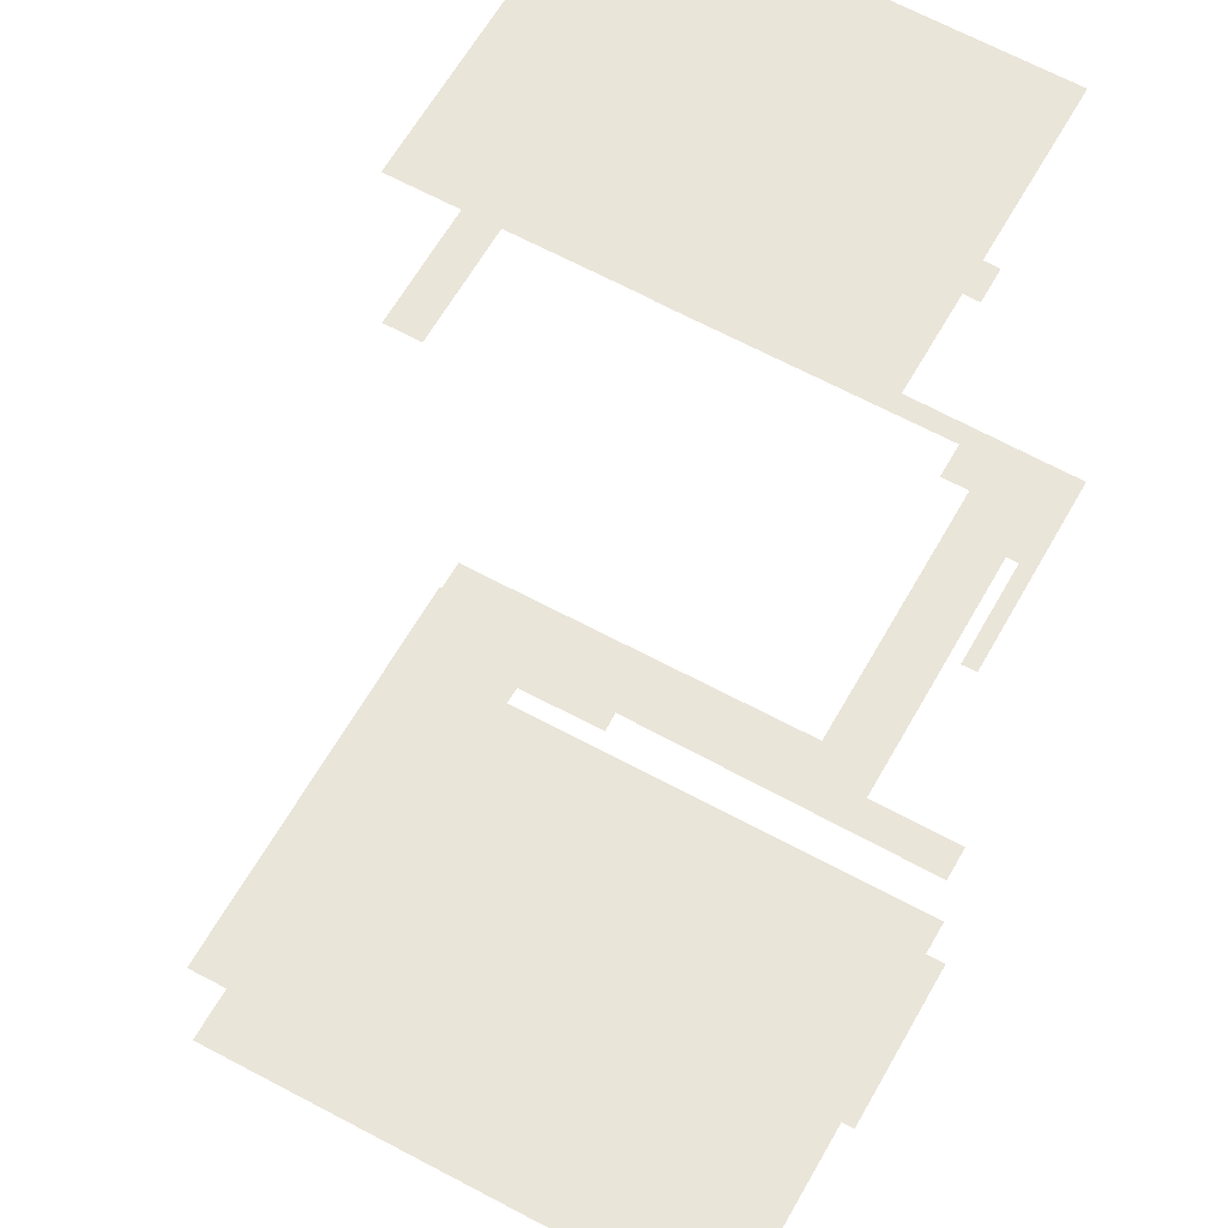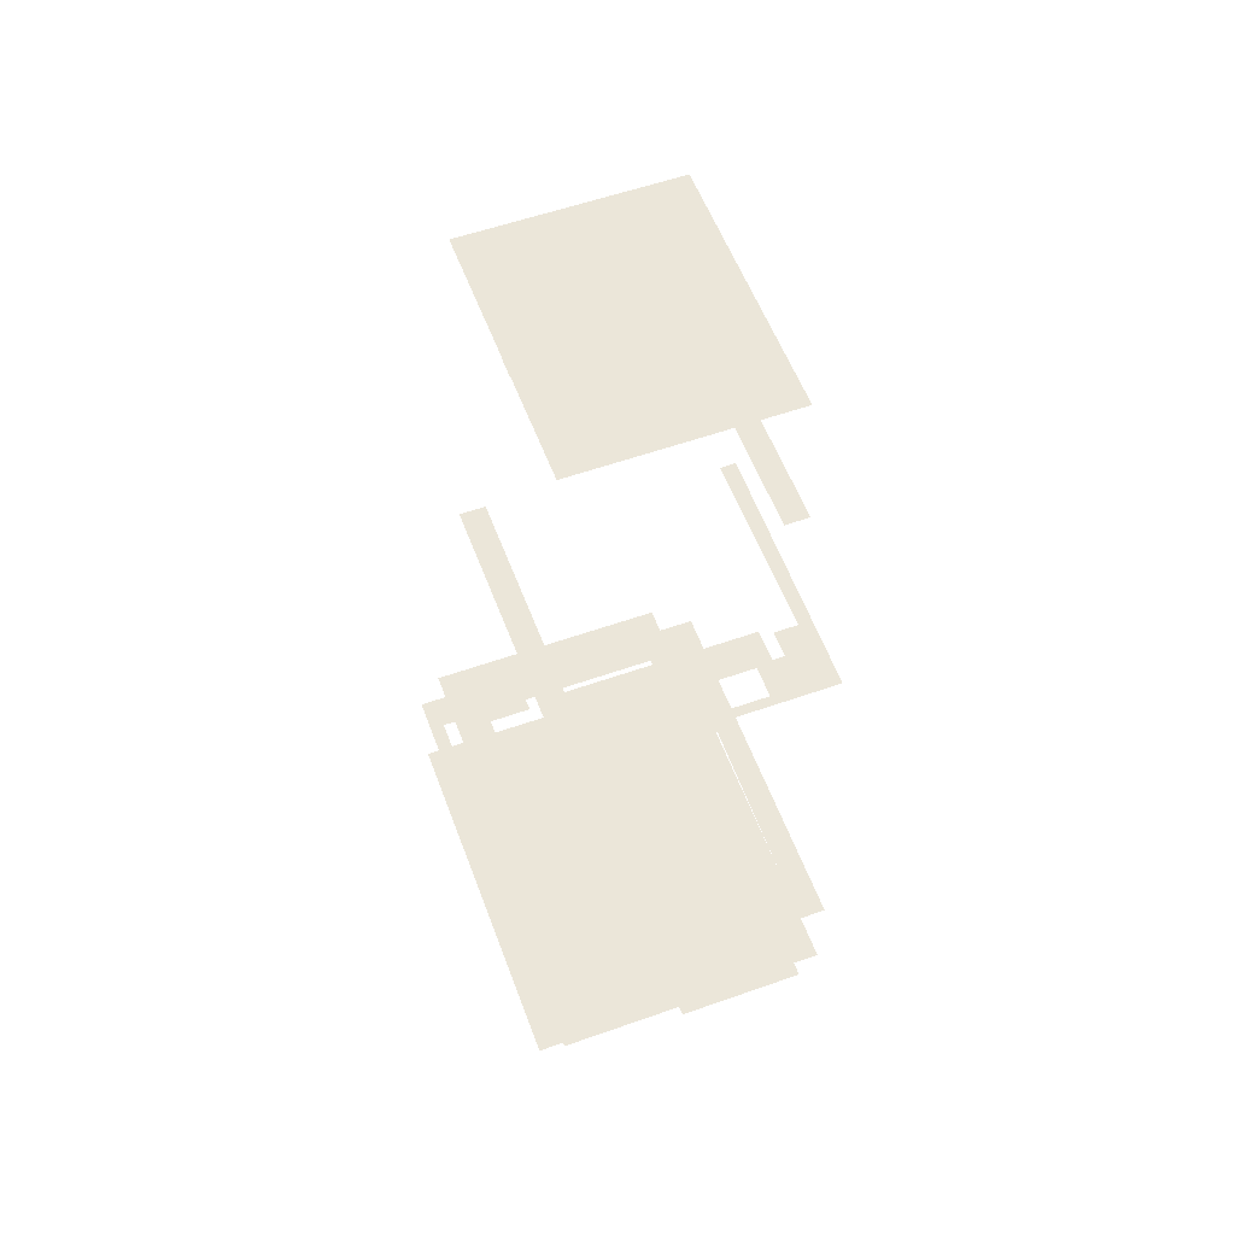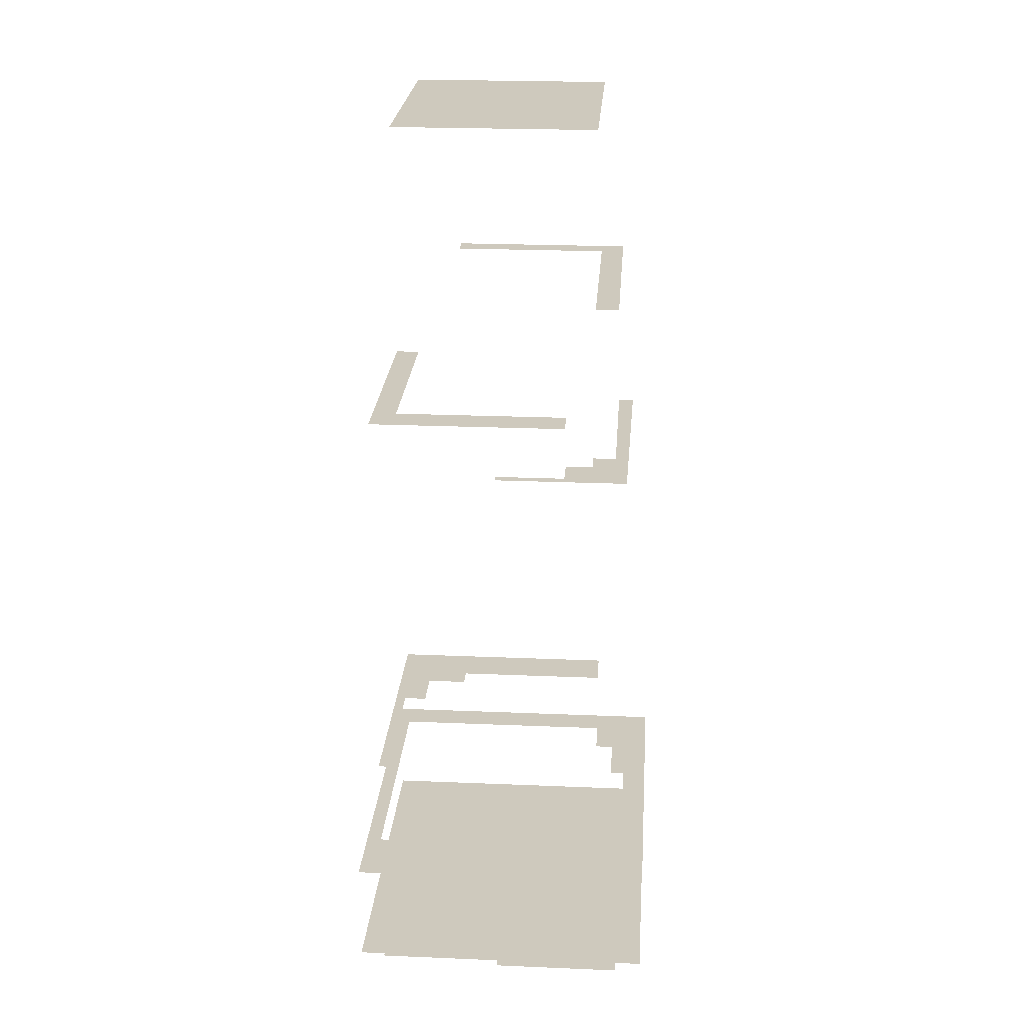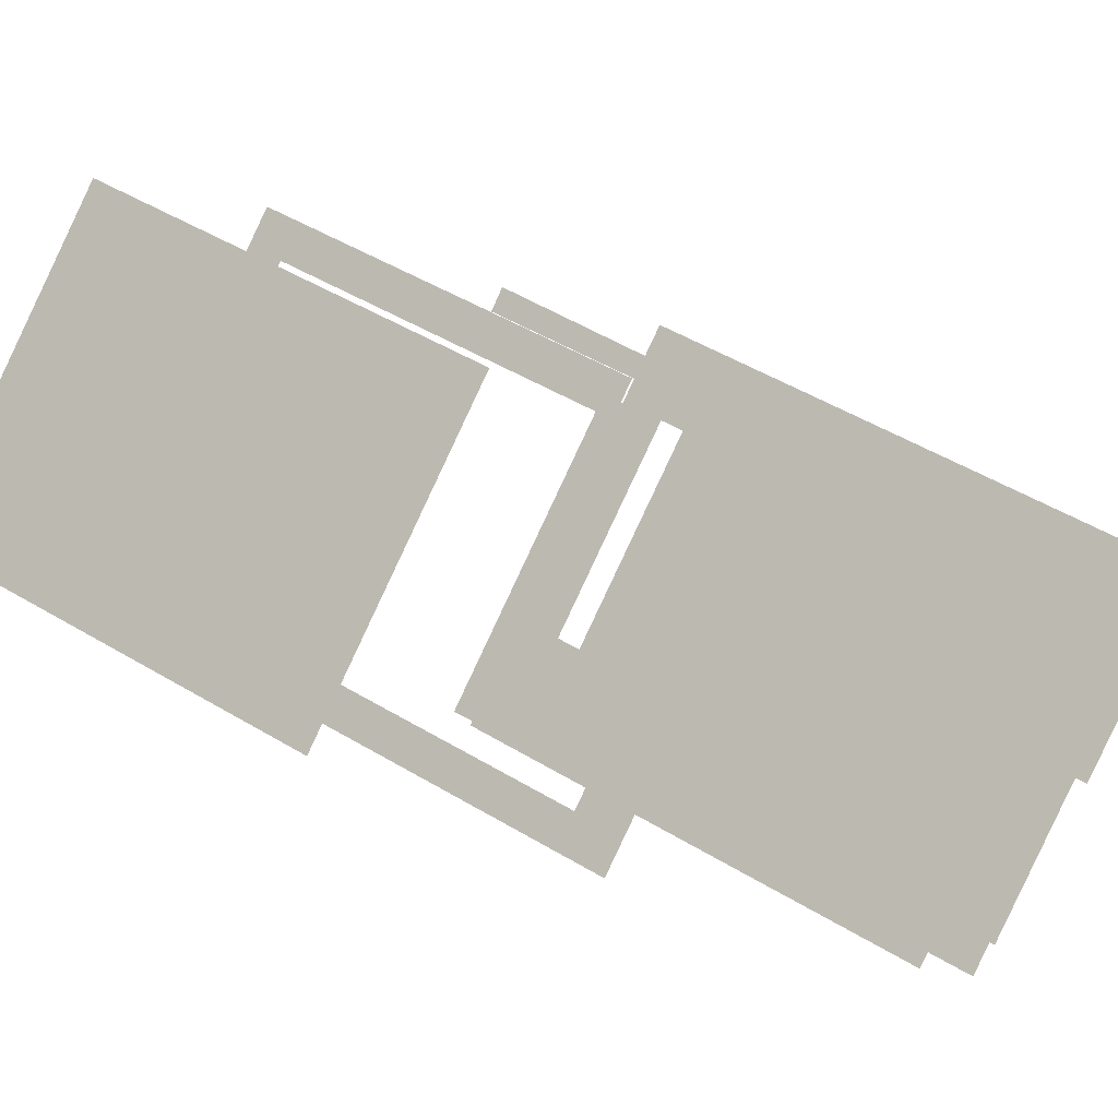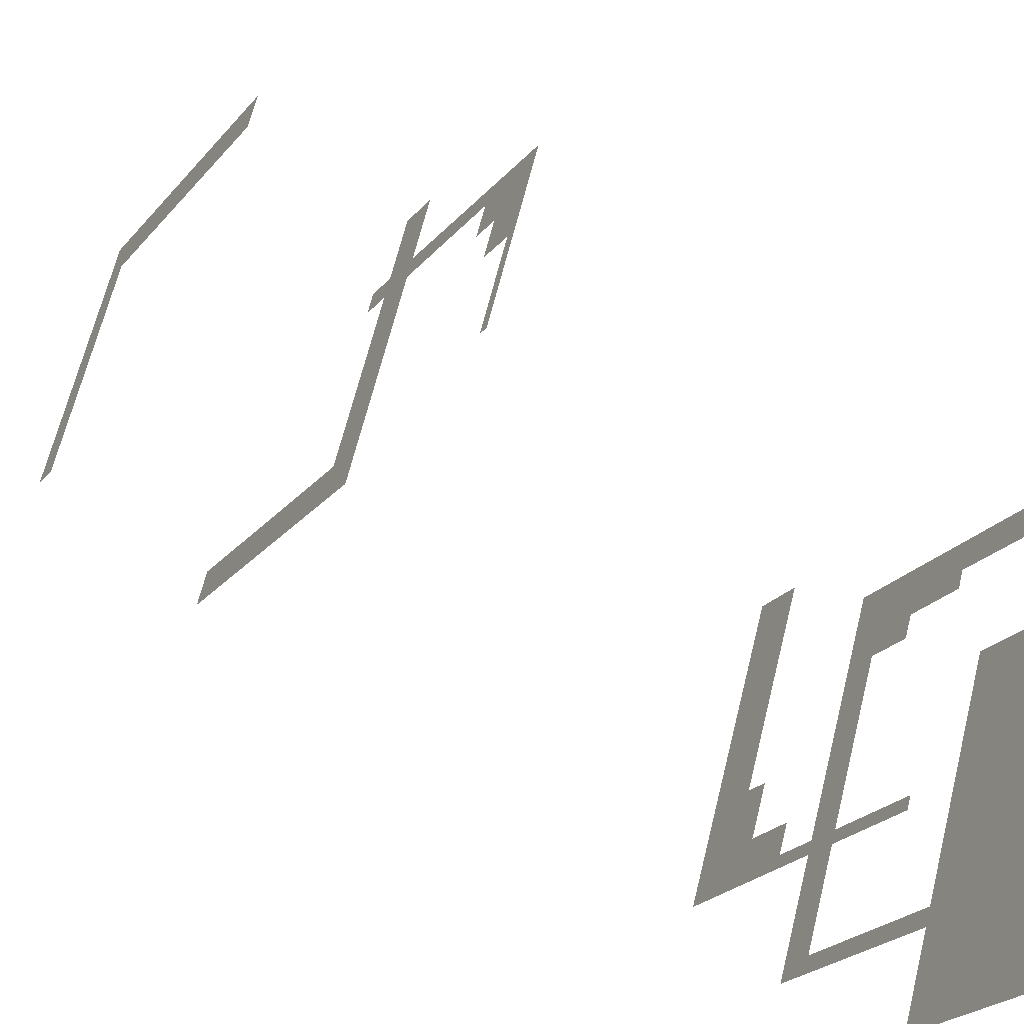
<metadata>
{"format":"obj","ext":"obj","renderer":"f3d","projection":"perspective","resolution":1024,"background":"white","views":[{"elev":-30.5,"azim":-3.2,"up":"+Y"},{"elev":56.5,"azim":41.5,"up":"+Z"},{"elev":22.7,"azim":65.9,"up":"+Z"},{"elev":-9.5,"azim":25.6,"up":"+Y"},{"elev":-52.2,"azim":60.2,"up":"+Y"}]}
</metadata>
<code>
o geometryt000010000010000110010110000110000100110010110010st117_
v 219.7 -242 291.3
v 212.9 -241.5 291.3
v 241 -202.4 291.3
v 265.9 -266.7 291.3
v 240.8 -189.5 291.3
v 276 -275.4 291.3
v 250.4 -203.3 291.3
v 262.3 -206.4 291.3
v 303.8 -223.3 291.3
v 248.7 -206.5 291.3
v 261 -209 291.3
v 301.4 -227.8 291.3
v 278.3 -271 291.3
v 266.9 -265 291.3
v 291.3 -225.1 291.3
v 289.3 -229 291.3
v 293.5 -231.2 291.3
v 296.6 -238.7 291.3
v 291.9 -251 291.3
v 290.4 -250.2 291.3
v 291.1 -235.8 291.3
v 303.8 -229 291.3
v 234.3 -233.4 291.3
v 234.2 -242.4 291.3
v 239.8 -250.5 291.3
v 238 -235.4 291.3
v 242 -246.5 291.3
v 252.1 -209.2 291.3
v 275.6 -264.5 291.3
v 279 -271.4 291.3
v 229.8 -223.3 311.3
v 212.9 -241.5 311.3
v 219.7 -242 311.3
v 244 -255 311.3
v 241 -202.4 311.3
v 240.8 -189.5 311.3
v 265.9 -266.7 311.3
v 276 -275.4 311.3
v 250.4 -203.3 311.3
v 262.3 -206.4 311.3
v 303.8 -223.3 311.3
v 244.6 -204.4 311.3
v 249.5 -205 311.3
v 248.7 -206.5 311.3
v 250.2 -203.8 311.3
v 262.1 -206.8 311.3
v 259.5 -208.1 311.3
v 261 -209 311.3
v 294.3 -223.9 311.3
v 268.8 -266 311.3
v 266.4 -265.8 311.3
v 278.3 -271 311.3
v 266.9 -265 311.3
v 301.4 -227.8 311.3
v 234.3 -233.4 329.3
v 219.7 -242 329.3
v 234.2 -242.4 329.3
v 239.8 -250.5 329.3
v 241 -202.4 329.3
v 265.9 -266.7 329.3
v 235.3 -233.9 329.3
v 237.2 -236.9 329.3
v 241.3 -247.8 329.3
v 235.9 -243.3 329.3
v 244.8 -213.8 329.3
v 238 -235.4 329.3
v 242 -246.5 329.3
v 248.4 -255.1 329.3
v 248.7 -206.5 329.3
v 266.9 -265 329.3
v 238 -235.4 466.3
v 234.2 -242.4 466.3
v 242 -246.5 466.3
v 289.3 -229 466.3
v 252.1 -209.2 466.3
v 291.1 -235.8 466.3
v 275.6 -264.5 466.3
v 293.5 -231.2 466.3
v 234.3 -233.4 431.3
v 238 -235.4 431.3
v 240.8 -230.1 431.3
v 252.1 -209.2 431.3
v 248.7 -206.5 431.3
v 250.4 -203.3 431.3
v 261 -209 431.3
v 259.5 -213.1 431.3
v 289.3 -229 431.3
v 291.3 -225.1 431.3
v 266.9 -265 411.3
v 242 -246.5 411.3
v 239.8 -250.5 411.3
v 265.1 -258.9 411.3
v 275.6 -264.5 411.3
v 278.3 -271 411.3
v 279 -271.4 411.3
v 290.4 -250.2 411.3
v 286.2 -244.8 411.3
v 291.1 -235.8 411.3
v 296.6 -238.7 411.3
v 267.5 -212.4 401.3
v 262.3 -206.4 401.3
v 261 -209 401.3
v 291.3 -225.1 401.3
v 301.4 -227.8 401.3
v 289.3 -229 401.3
v 290.2 -229.4 401.3
v 290.9 -225.9 401.3
v 290.8 -229.8 401.3
v 291.9 -251 401.3
v 296.1 -239.6 401.3
v 290.4 -250.2 401.3
v 293.5 -231.2 401.3
v 291.1 -235.8 401.3
v 291.5 -236 401.3
v 292.6 -232.9 401.3
v 296.6 -238.7 401.3
v 303.8 -229 401.3
f 1 2 3
f 2 1 4
f 2 5 3
f 6 2 4
f 3 5 7
f 7 5 8
f 8 5 9
f 10 3 7
f 11 7 8
f 8 9 12
f 13 4 14
f 6 4 13
f 11 8 15
f 8 12 15
f 16 15 17
f 18 19 20
f 21 17 18
f 15 12 17
f 18 22 19
f 17 12 18
f 12 22 18
f 1 23 24
f 1 24 25
f 3 23 1
f 1 25 4
f 23 26 24
f 25 24 27
f 3 10 23
f 4 25 14
f 26 23 28
f 23 10 28
f 10 7 28
f 28 7 11
f 16 28 11
f 16 11 15
f 25 27 14
f 27 29 14
f 13 14 29
f 13 29 30
f 30 29 20
f 29 21 20
f 18 20 21
f 27 24 26
f 16 27 26
f 26 28 16
f 21 29 27
f 16 21 27
f 17 21 16
f 31 32 33
f 33 32 34
f 35 32 31
f 36 32 35
f 34 32 37
f 37 32 38
f 36 35 39
f 36 39 40
f 36 40 41
f 39 35 42
f 43 42 44
f 45 42 43
f 39 42 45
f 46 39 47
f 40 39 46
f 46 47 48
f 41 40 49
f 50 51 37
f 50 37 52
f 52 37 38
f 53 51 50
f 41 49 54
f 55 56 57
f 56 58 57
f 59 56 55
f 56 60 58
f 61 55 57
f 62 61 57
f 63 64 57
f 58 63 57
f 65 59 55
f 66 61 62
f 63 67 64
f 68 58 60
f 69 59 65
f 70 68 60
f 71 72 73
f 74 71 73
f 74 75 71
f 76 73 77
f 76 74 73
f 76 78 74
f 79 80 81
f 79 81 82
f 83 79 82
f 82 84 83
f 84 82 85
f 82 86 85
f 86 87 85
f 87 88 85
f 89 90 91
f 92 90 89
f 93 92 89
f 93 89 94
f 95 93 94
f 95 96 93
f 97 93 96
f 98 97 96
f 96 99 98
f 100 101 102
f 103 101 100
f 103 104 101
f 105 106 107
f 107 106 108
f 109 110 111
f 107 108 103
f 108 112 103
f 113 114 115
f 112 104 103
f 114 116 115
f 109 116 110
f 109 117 116
f 115 116 112
f 116 104 112
f 117 104 116

</code>
